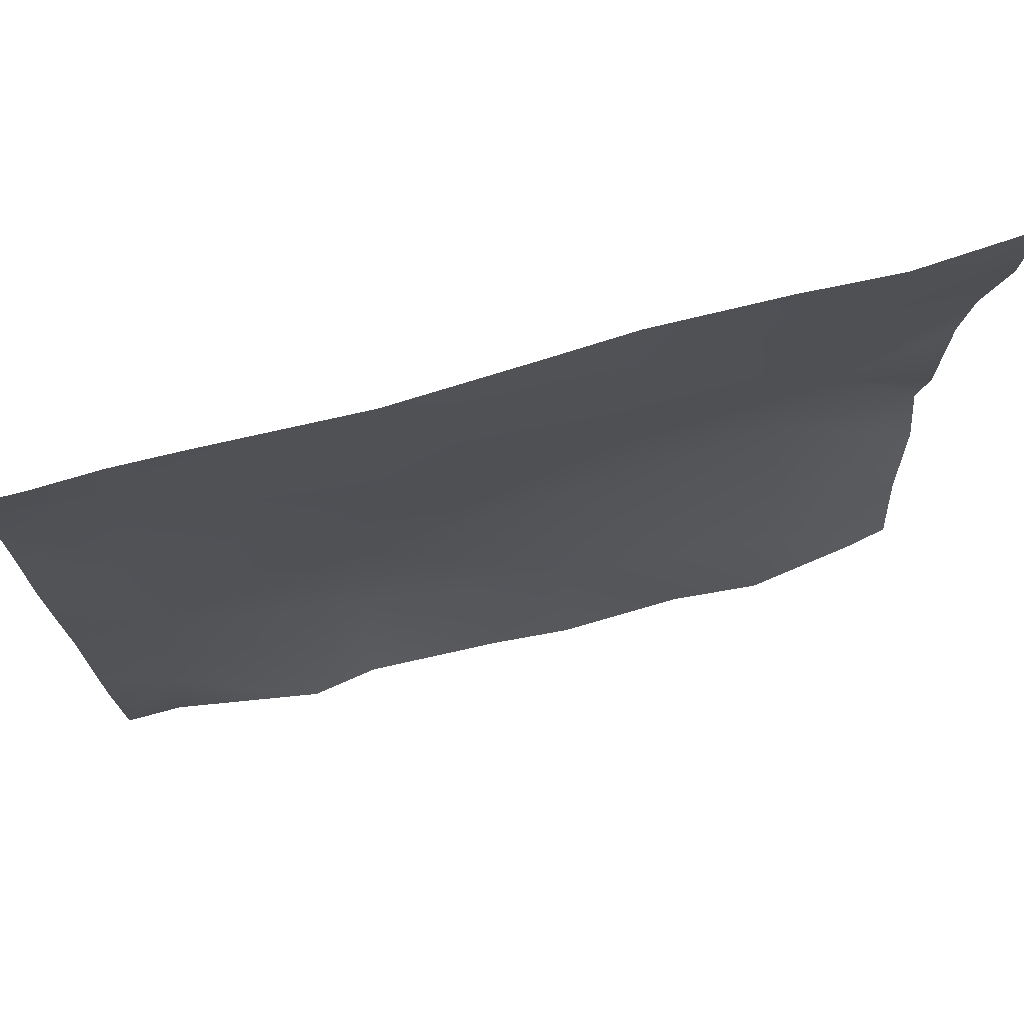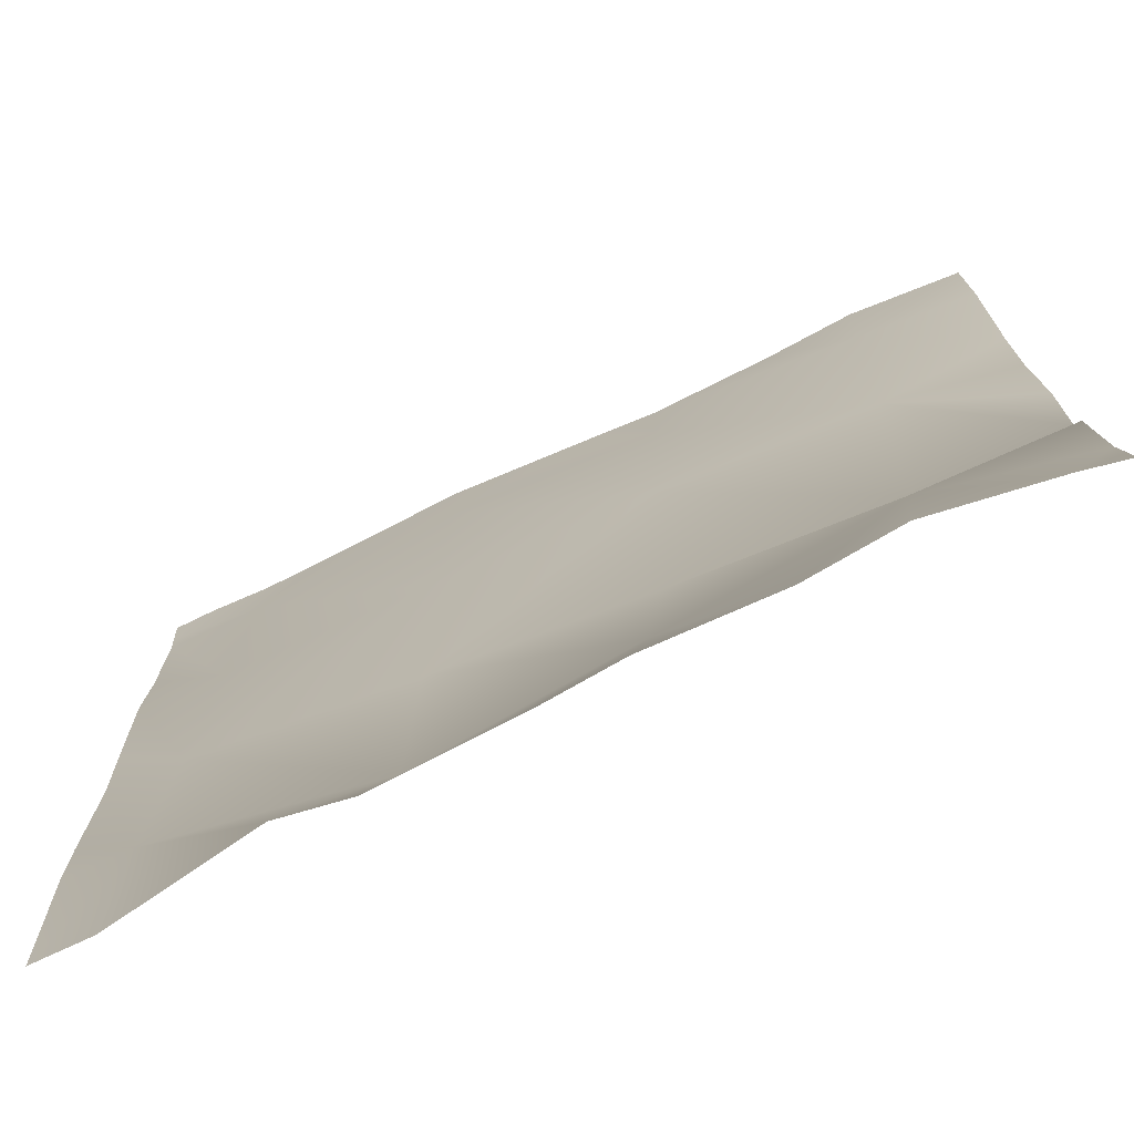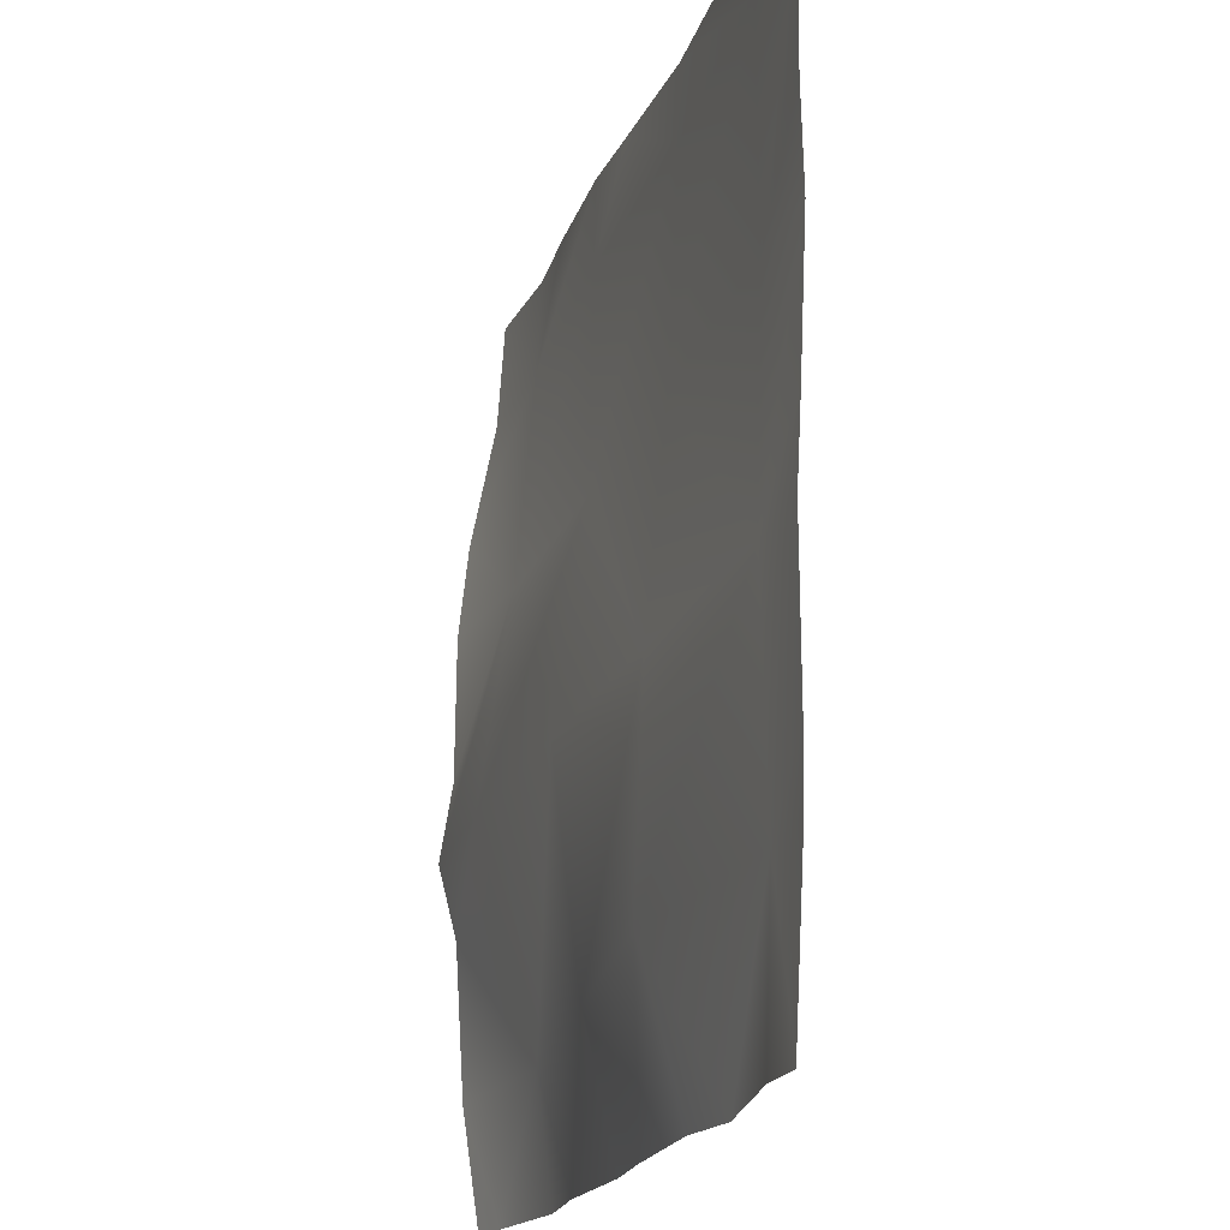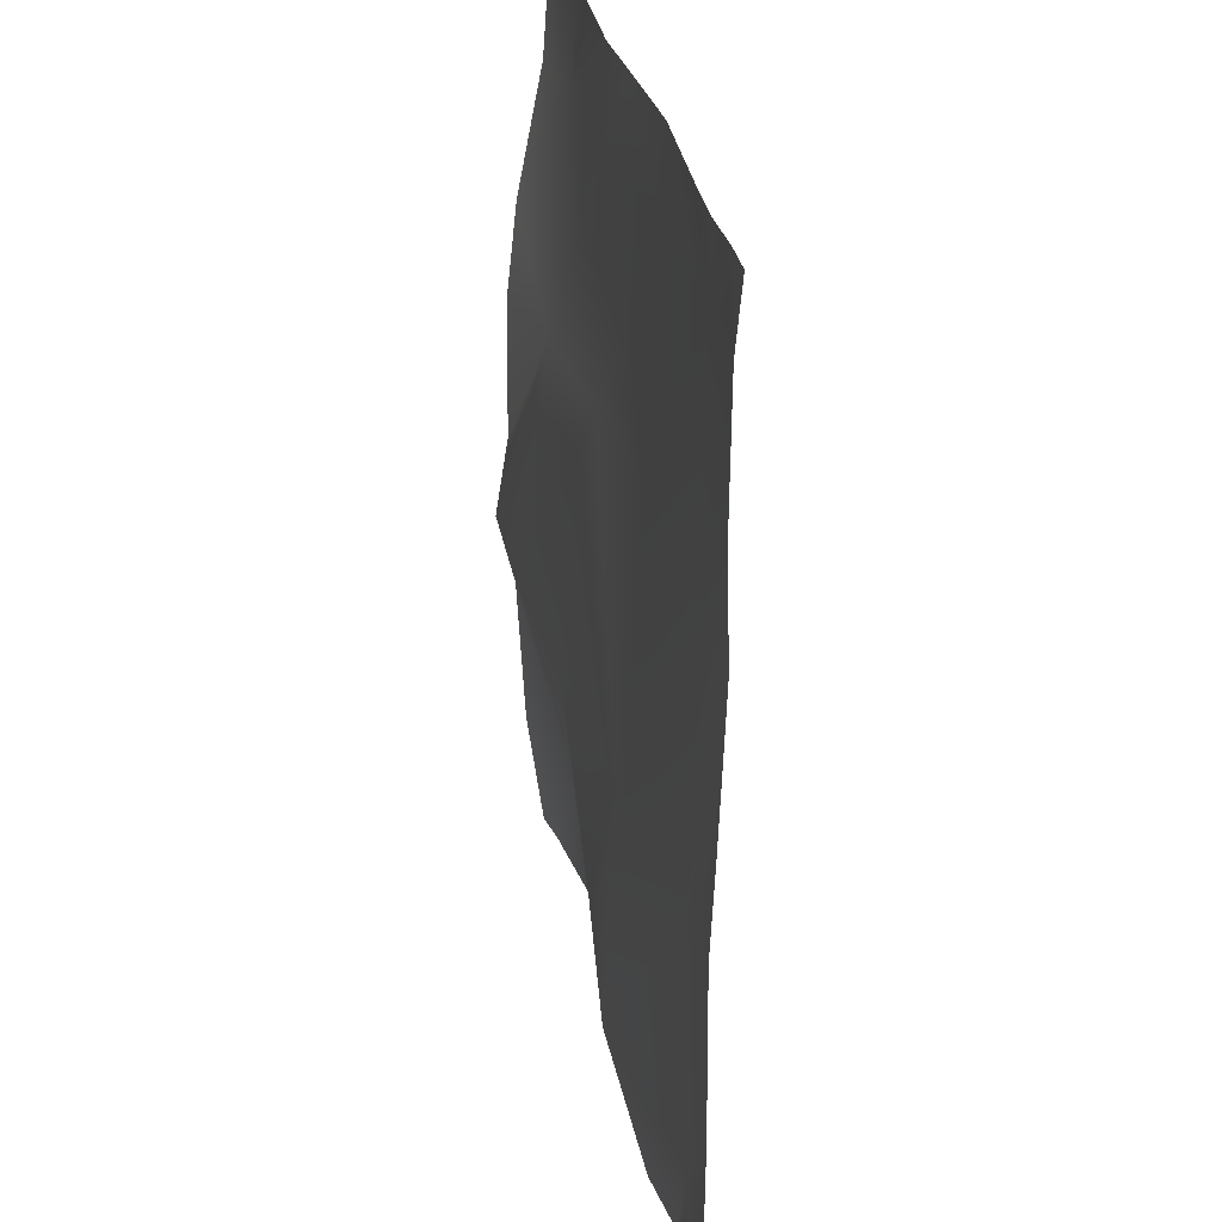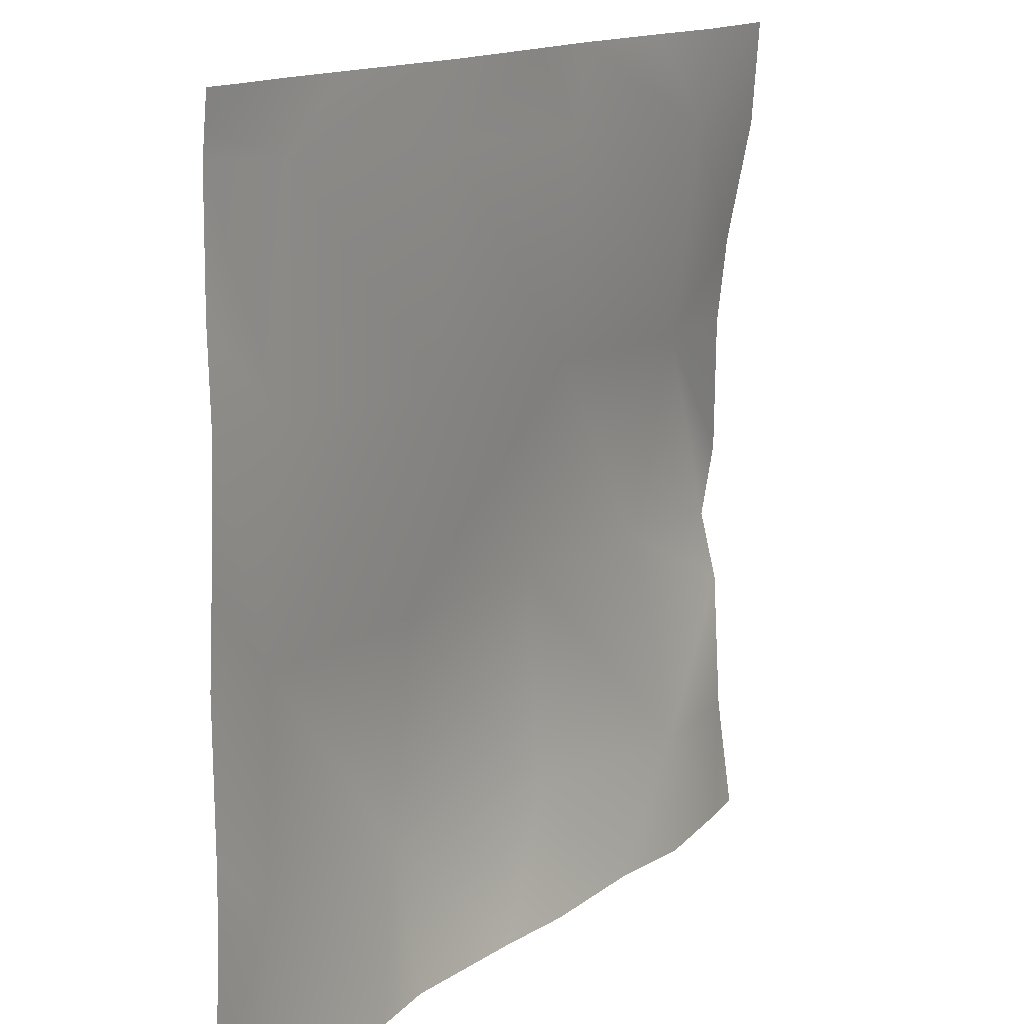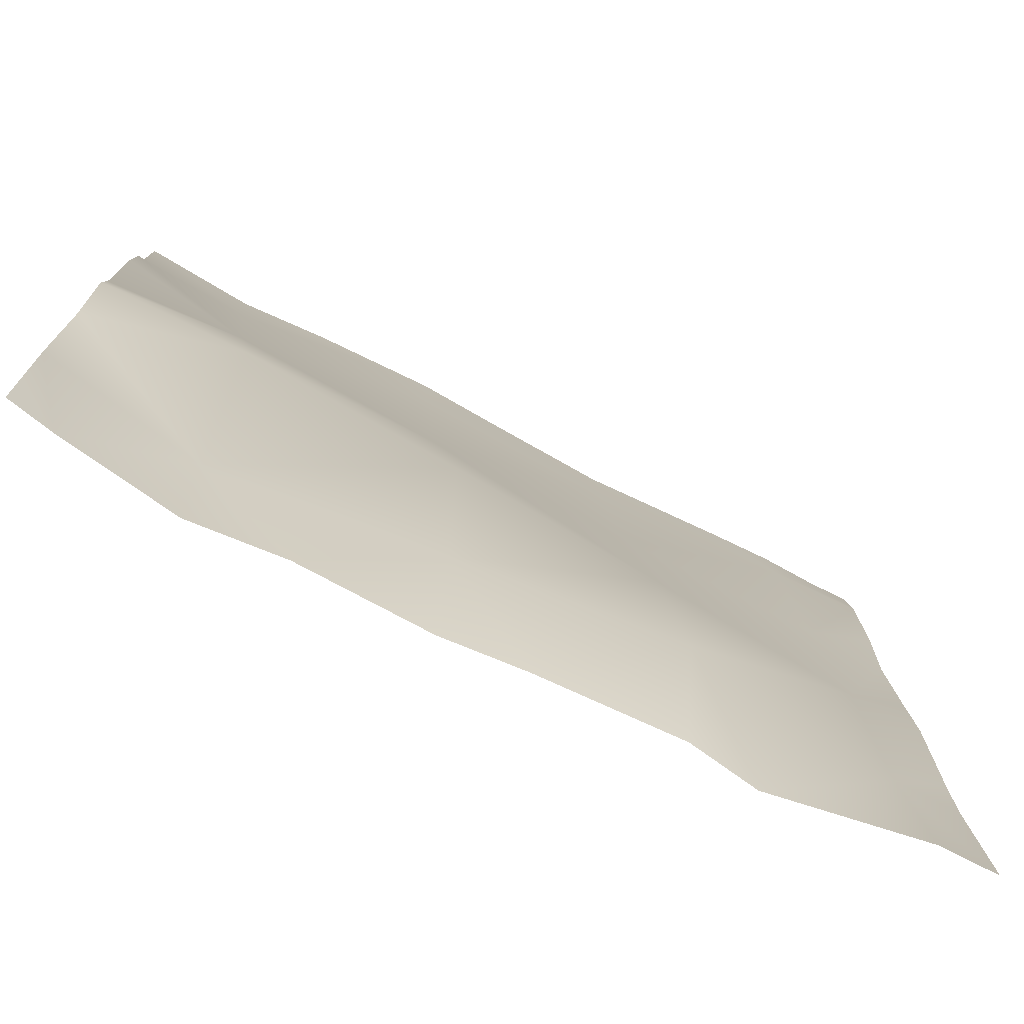
<metadata>
{"format":"obj","ext":"obj","renderer":"f3d","projection":"perspective","resolution":1024,"background":"white","views":[{"elev":72.7,"azim":-18.1,"up":"+Z"},{"elev":-76.4,"azim":22.1,"up":"+Z"},{"elev":-18.5,"azim":-108.8,"up":"+Z"},{"elev":25.7,"azim":-101.6,"up":"+Z"},{"elev":15.0,"azim":-58.3,"up":"+Z"},{"elev":-75.9,"azim":149.9,"up":"+Z"}]}
</metadata>
<code>
v 384 0.01613 395.7
v 384 -0.04788 400.8
v 388.8 -0.2127 395.5
v 384 -0.3097 417.7
v 389.6 -0.1567 411.4
v 384 0.007173 411.7
v 384 -0.8707 445.5
v 391.3 -1.145 443.4
v 384 -0.6959 443.7
v 387.1 -1.326 448
v 384 -1.117 448
v 384 -0.7536 427.7
v 384 -0.574 434.6
v 390.5 -0.8805 427.4
v 384 0.6389 384.2
v 388.2 0.436 384
v 384 0.6479 384
v 404.7 1.203 394.6
v 399.1 -1.961 384
v 404.2 -1.448 384
v 414.3 -2.401 384
v 405.6 0.2837 410.6
v 420.7 -1.123 393.8
v 406.4 -1.525 426.6
v 420.2 -3.187 384
v 429.5 -3.467 384
v 421.5 0.5048 409.8
v 436.6 -3.488 393
v 436.2 -4.414 384
v 444.7 -3.643 384
v 437.5 0.5334 408.9
v 422.4 -2.026 425.7
v 448 -1.979 392.4
v 448 -2.695 387.4
v 448 -3.181 384
v 448 -1.348 403.2
v 407.3 -2.542 442.5
v 423.2 -2.65 441.7
v 407.5 -2.783 448
v 396.5 -1.79 448
v 391.6 -1.417 448
v 417.5 -2.874 448
v 423.5 -2.893 448
v 438.3 -2.136 424.9
v 439.2 -3.822 440.8
v 448 -0.02935 408.4
v 448 -0.9753 414.1
v 448 -1.812 431
v 448 -1.073 424.4
v 448 -3.683 440.4
v 432.7 -3.584 448
v 439.5 -4.315 448
v 448 -4.206 447.9
v 447.9 -4.214 448
v 448 -4.214 448
f 1 2 3
f 4 5 6
f 7 8 9
f 7 10 8
f 7 11 10
f 12 13 14
f 1 3 15
f 15 16 17
f 15 3 16
f 6 3 2
f 6 5 3
f 3 5 18
f 18 19 3
f 18 20 19
f 20 18 21
f 22 23 18
f 22 18 5
f 19 16 3
f 22 5 24
f 23 21 18
f 23 25 21
f 25 23 26
f 23 27 28
f 27 23 22
f 29 28 30
f 28 26 23
f 28 29 26
f 27 31 28
f 27 22 32
f 33 30 28
f 33 34 30
f 34 35 30
f 33 28 36
f 9 14 13
f 9 8 14
f 14 8 24
f 32 24 37
f 22 24 32
f 32 37 38
f 37 24 8
f 24 5 14
f 39 8 40
f 39 37 8
f 41 40 8
f 42 43 38
f 42 37 39
f 42 38 37
f 44 32 38
f 41 8 10
f 38 45 44
f 46 44 47
f 46 31 44
f 48 44 45
f 48 49 44
f 47 44 49
f 48 45 50
f 36 31 46
f 36 28 31
f 43 45 38
f 43 51 45
f 52 45 51
f 53 54 55
f 54 45 52
f 54 50 45
f 54 53 50
f 32 44 31
f 32 31 27
f 12 5 4
f 12 14 5

</code>
